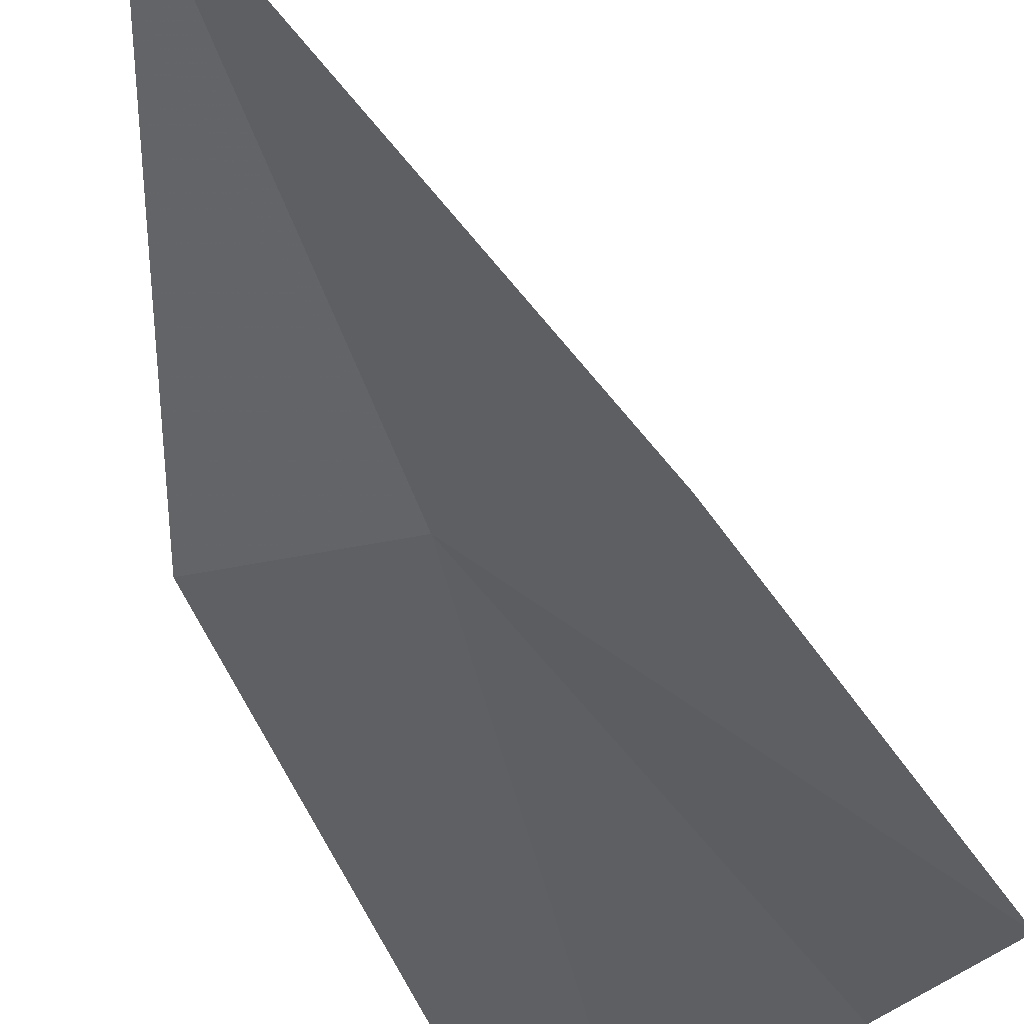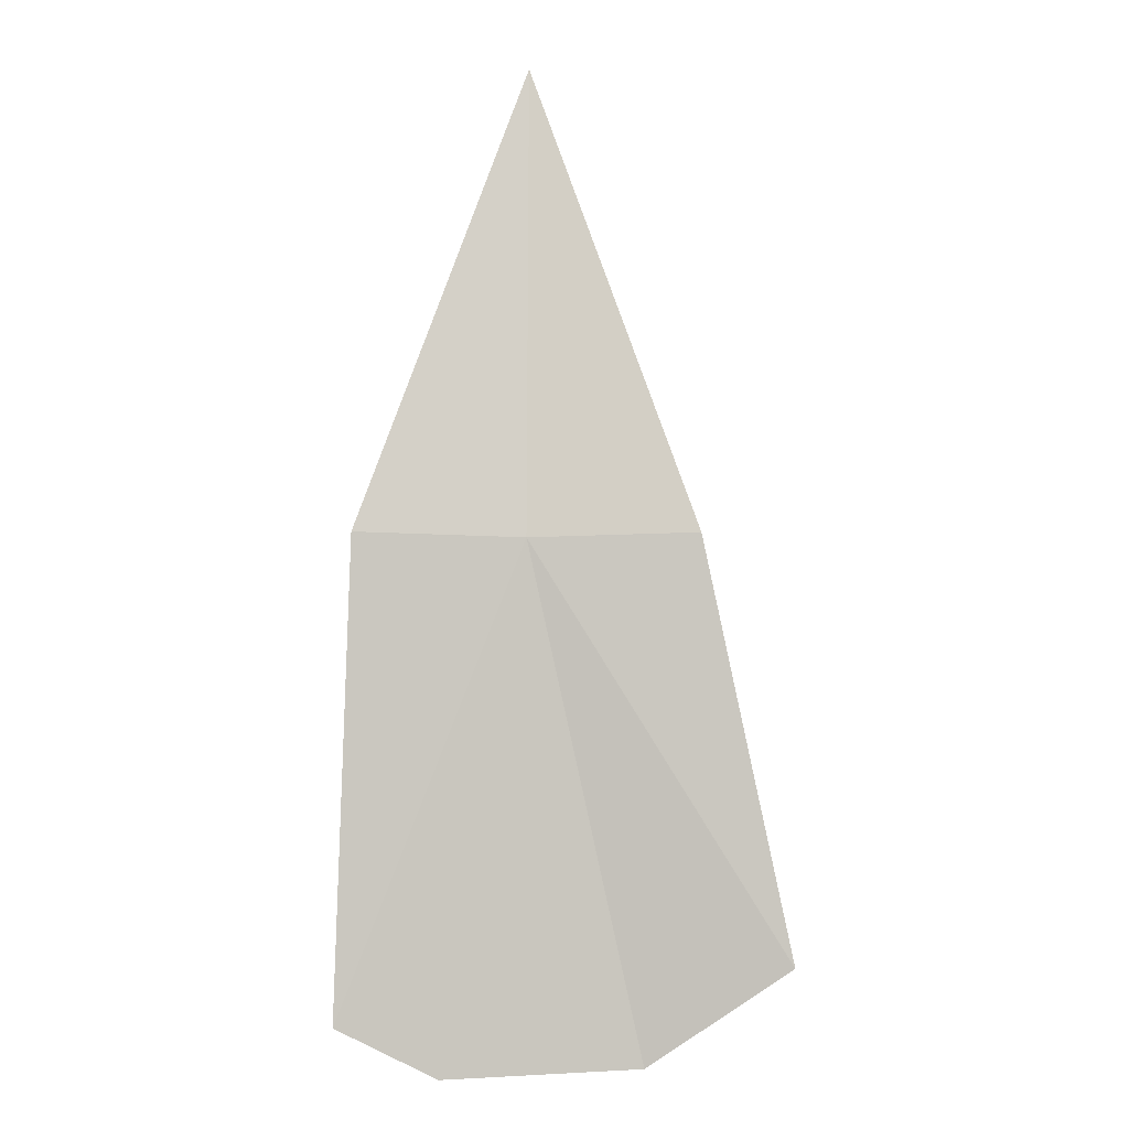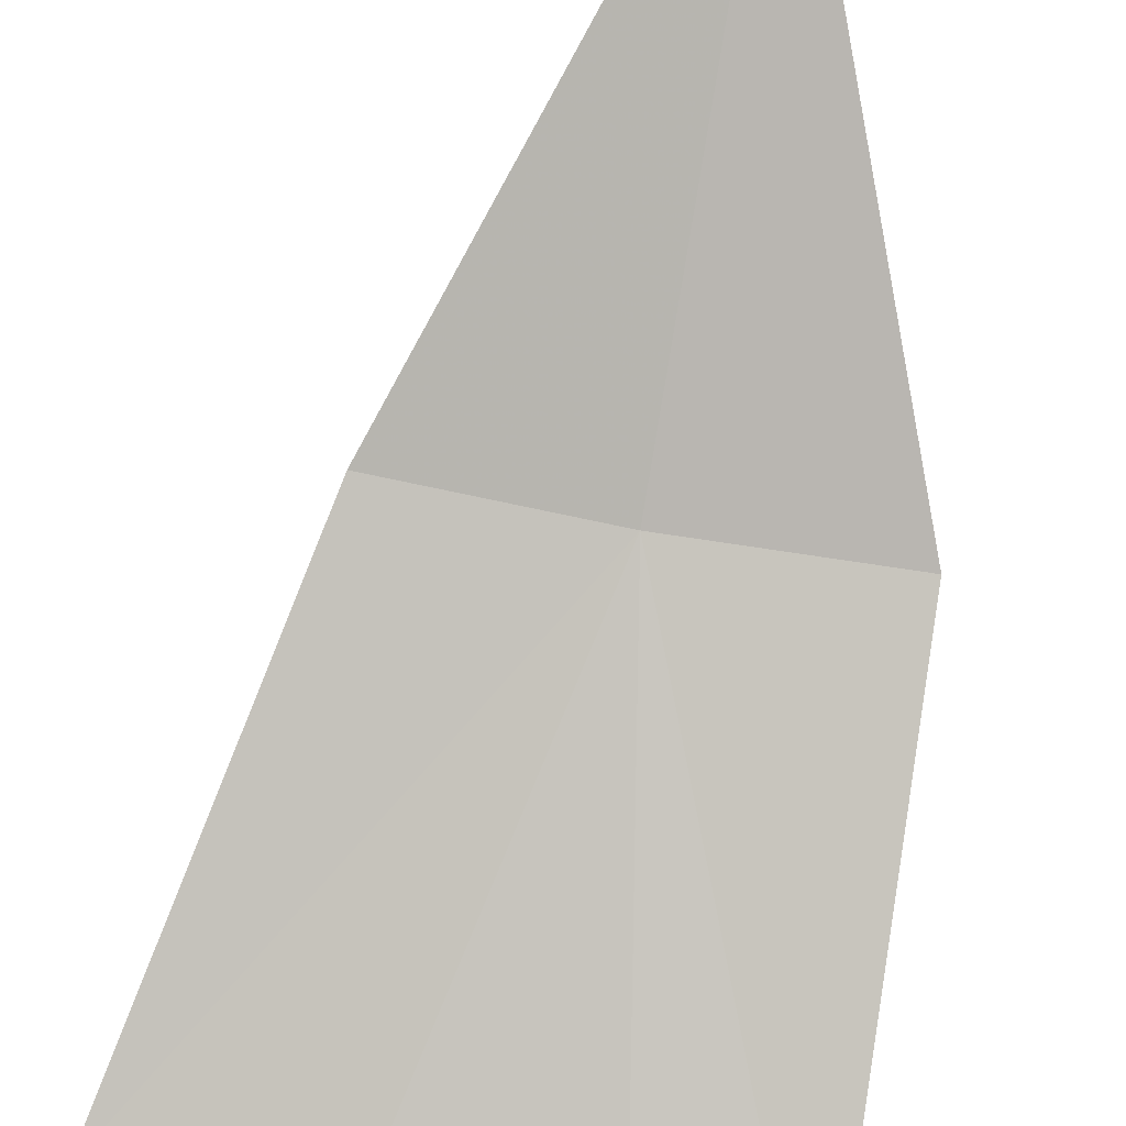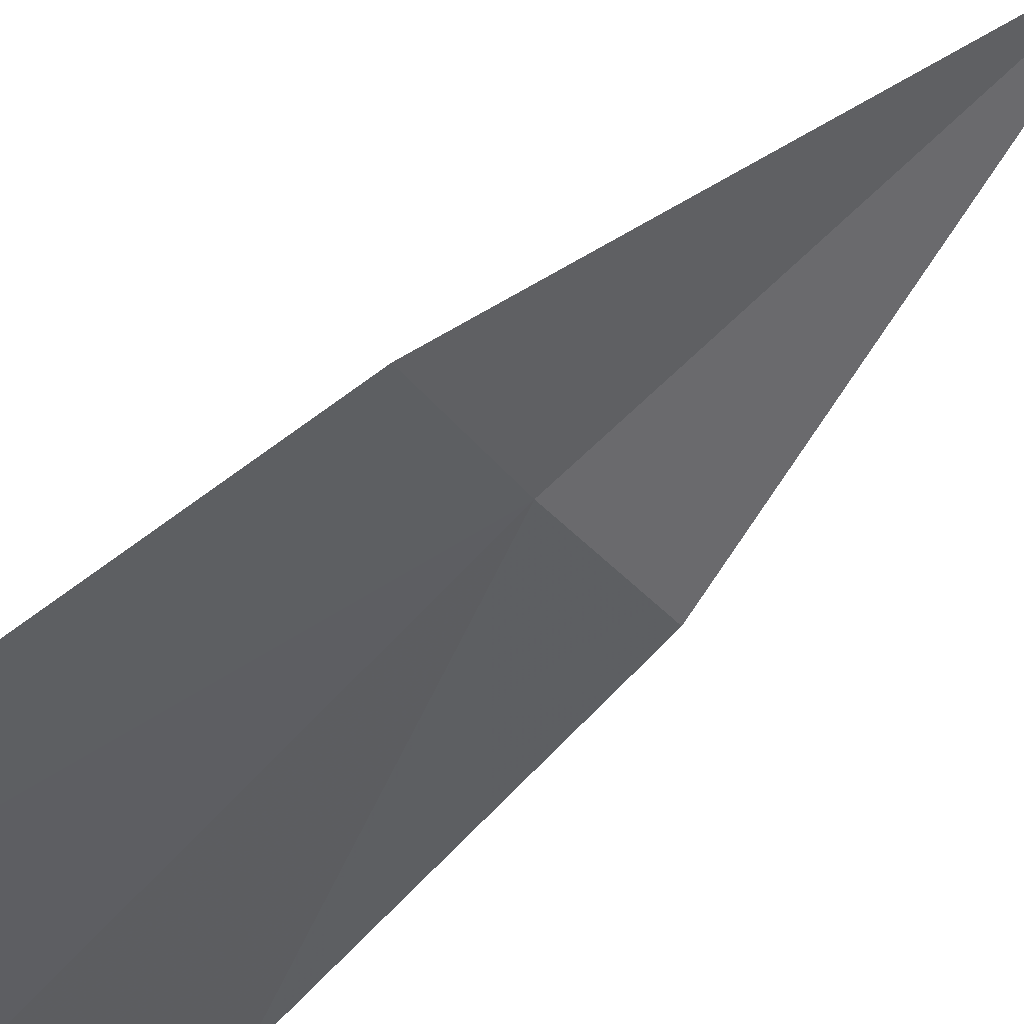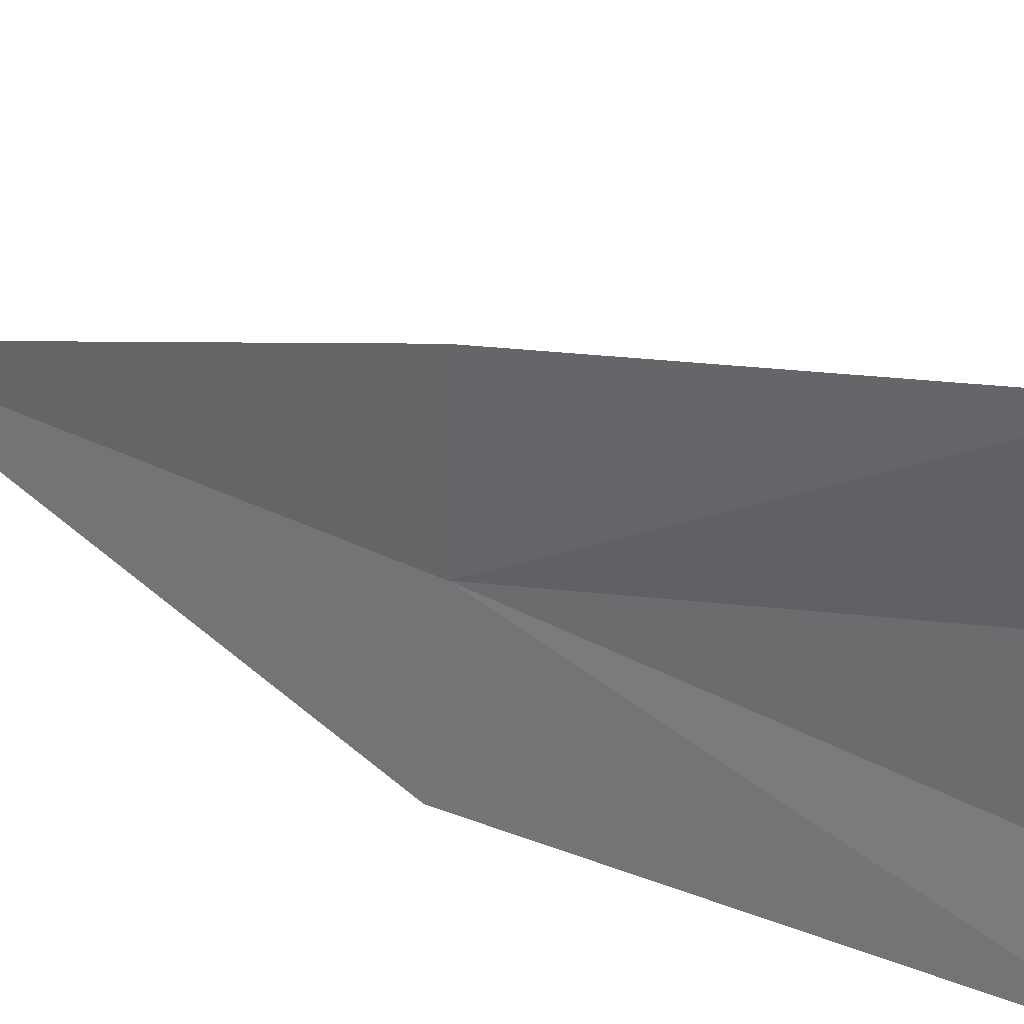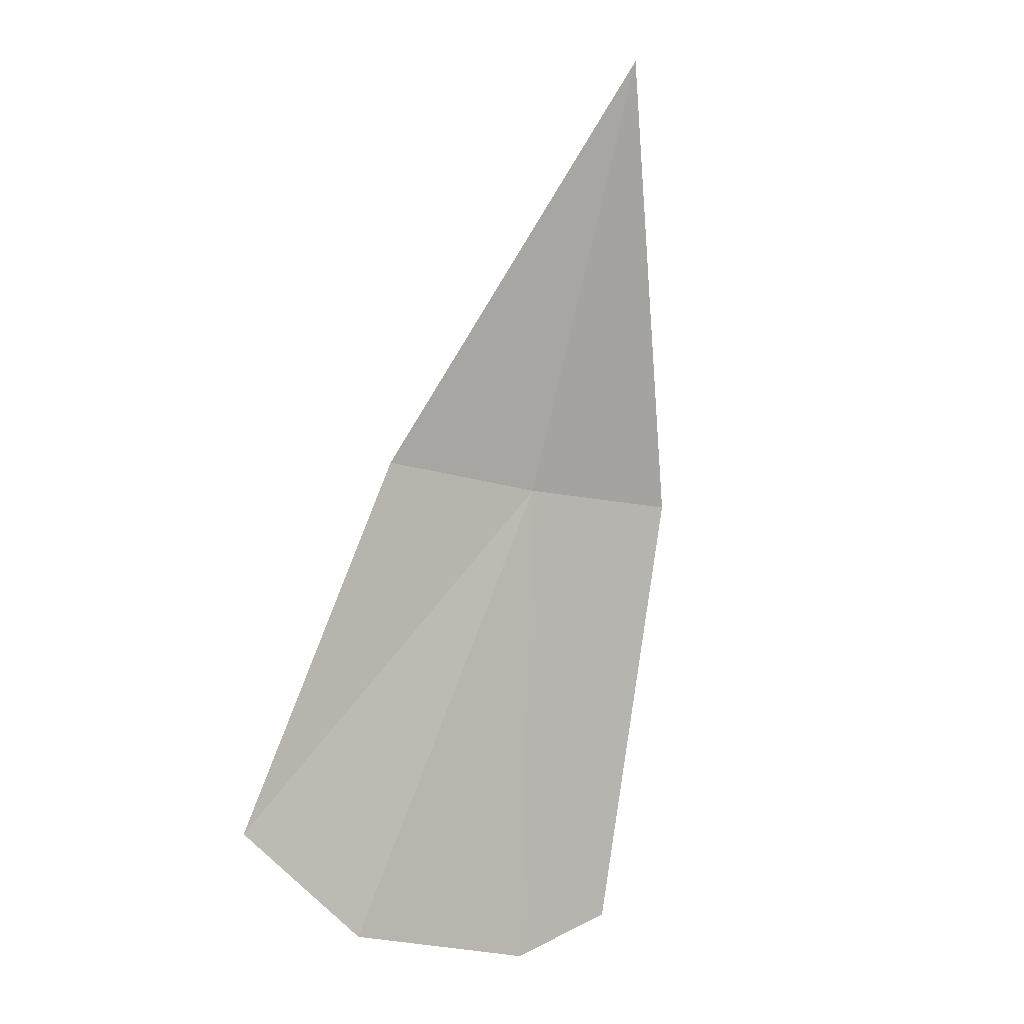
<metadata>
{"format":"obj","ext":"obj","renderer":"f3d","projection":"perspective","resolution":1024,"background":"white","views":[{"elev":-22.8,"azim":22.8,"up":"+Y"},{"elev":21.5,"azim":0.3,"up":"+Z"},{"elev":66.7,"azim":-169.1,"up":"+Y"},{"elev":-31.8,"azim":-59.4,"up":"+Y"},{"elev":-56.3,"azim":86.9,"up":"+Y"},{"elev":-18.6,"azim":153.6,"up":"+Z"}]}
</metadata>
<code>
v -4.53e-05 -0.3085 21.63
v -0.05606 -0.443 21.31
v -0.1241 -0.4355 21.34
v -0.1135 -0.3115 21.64
v 0.1733 -0.4263 21.38
v 0.07698 -0.4413 21.31
v 0.1134 -0.3115 21.64
v -3.862e-05 -0.1438 21.91
f 1 3 2
f 1 4 3
f 1 6 5
f 1 5 7
f 1 2 6
f 1 7 8
f 1 8 4

</code>
